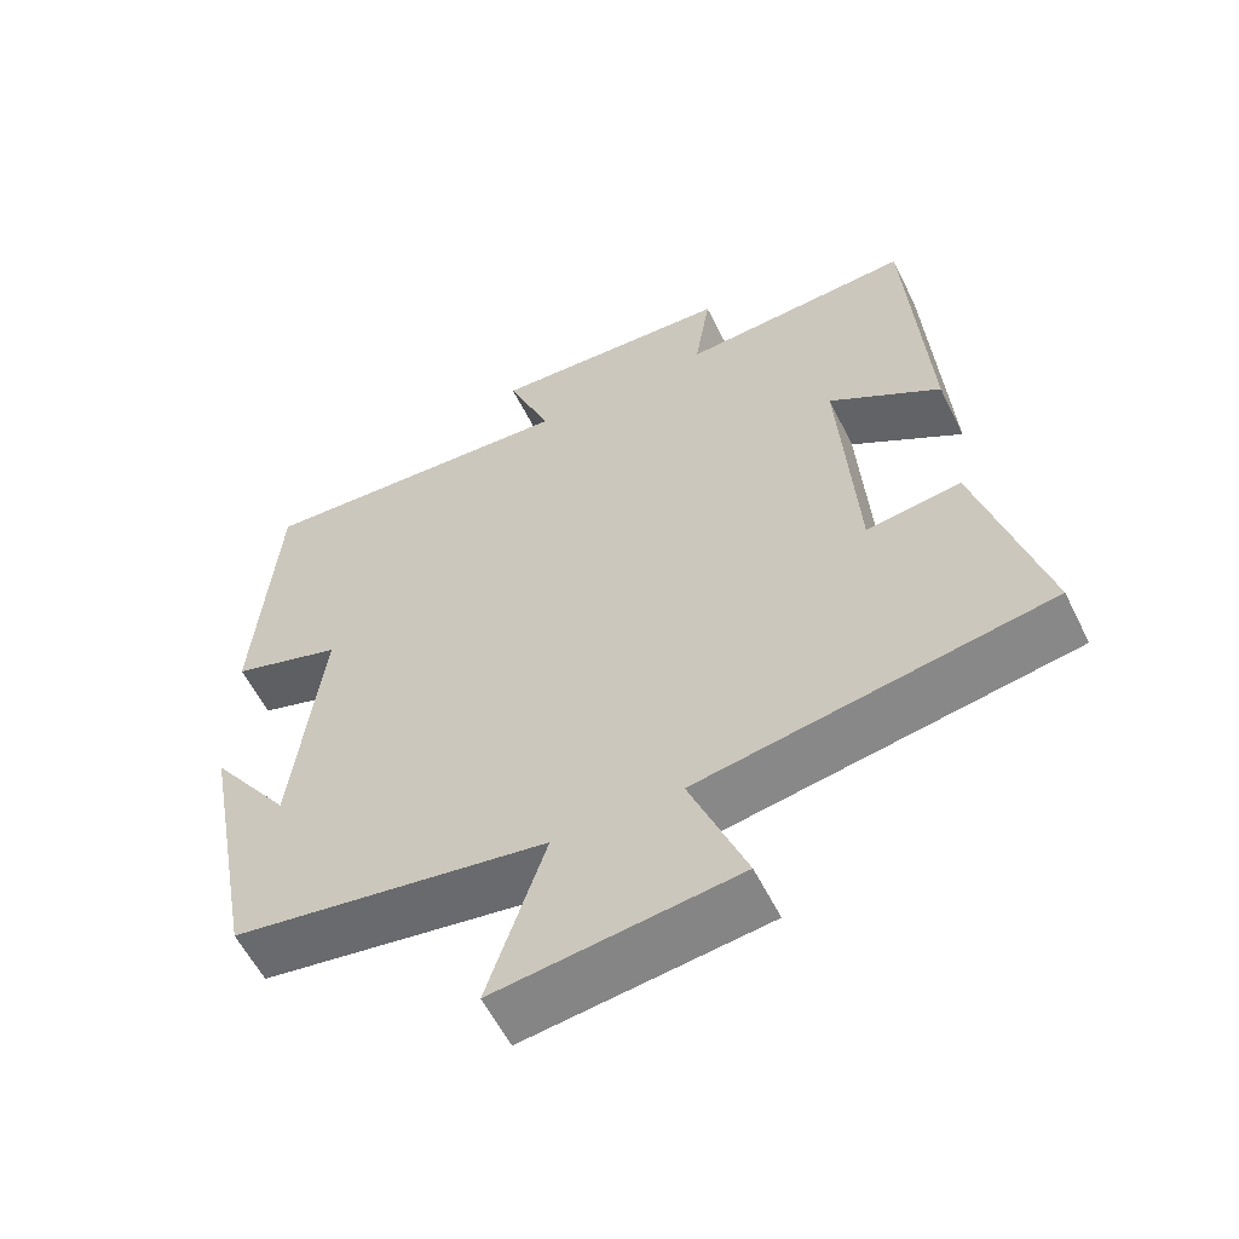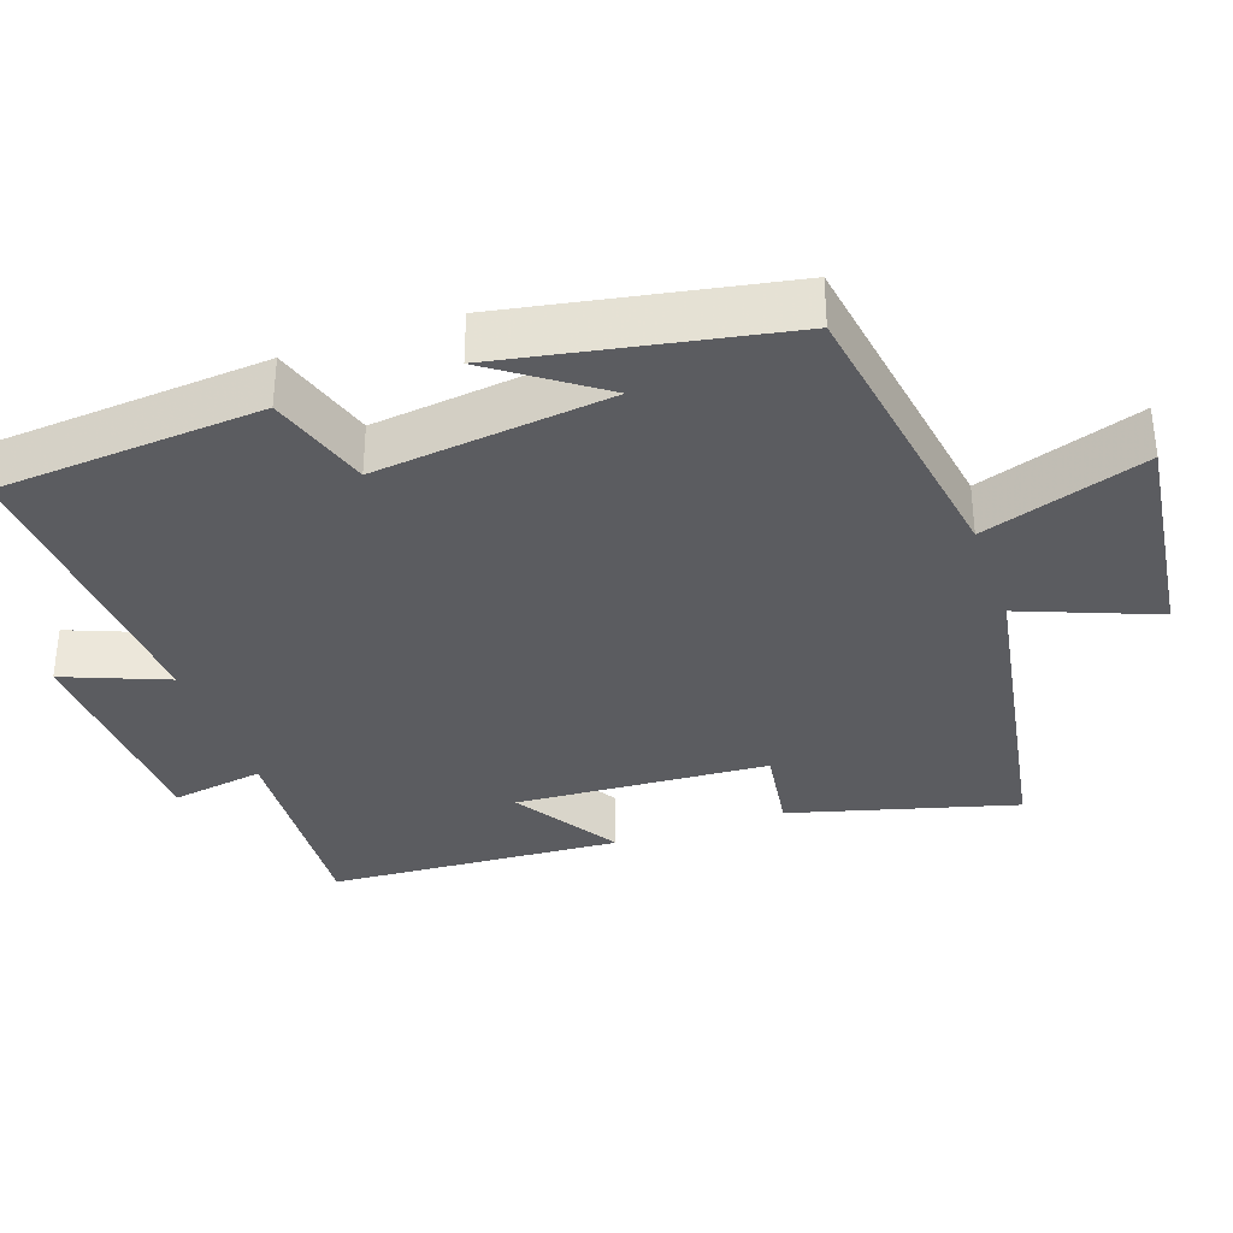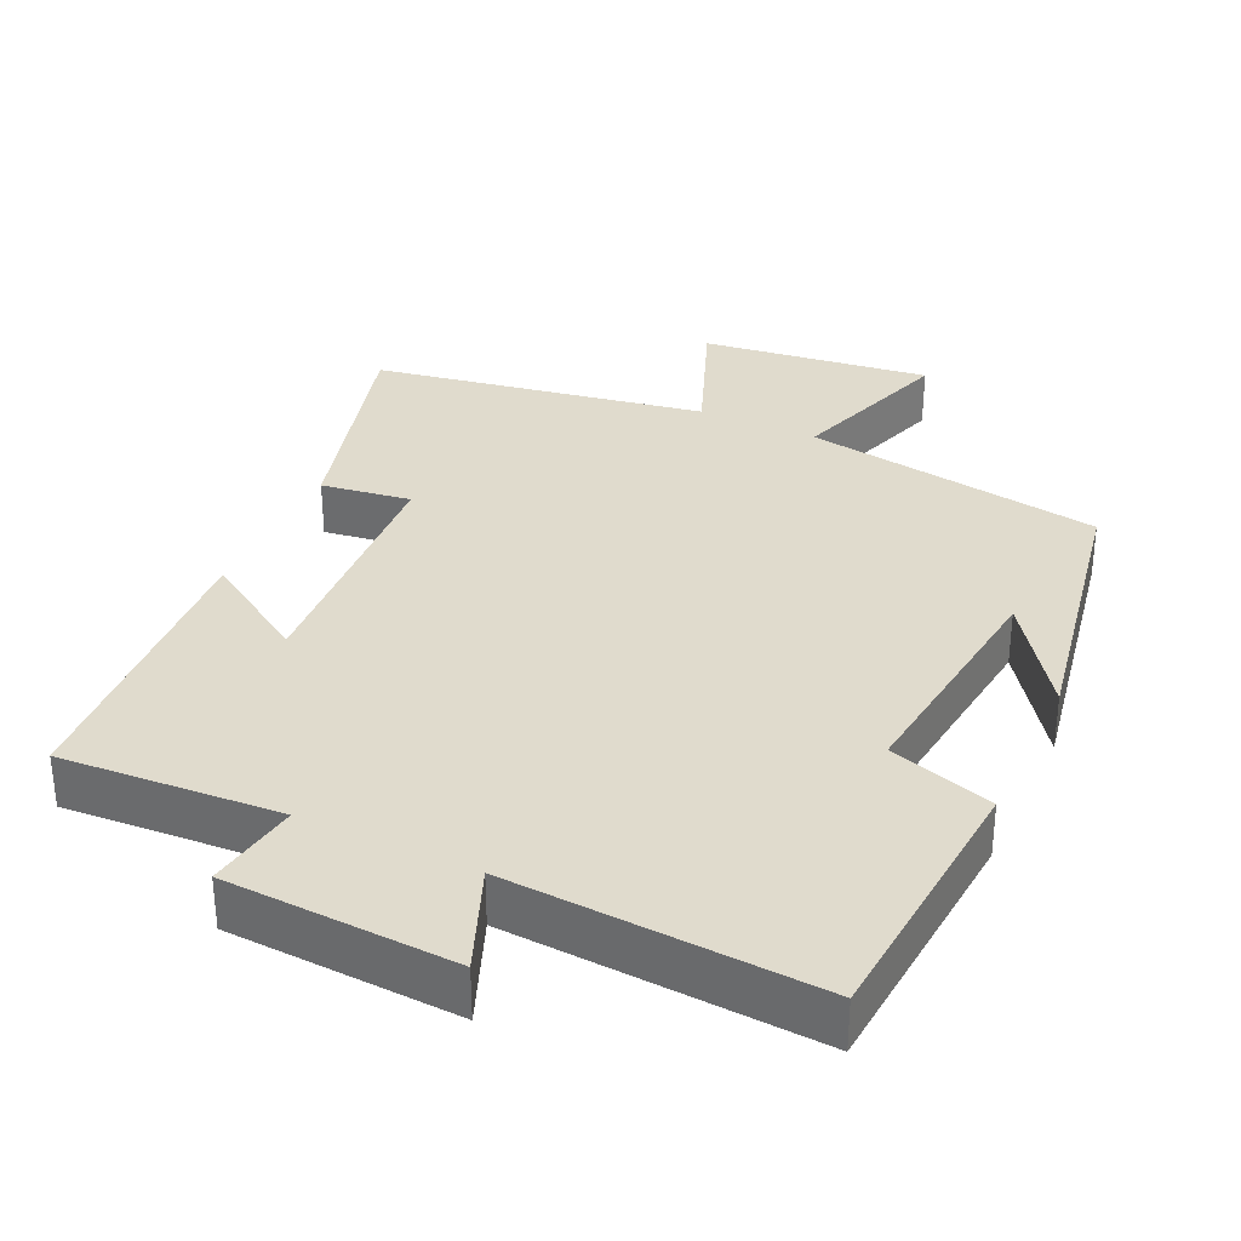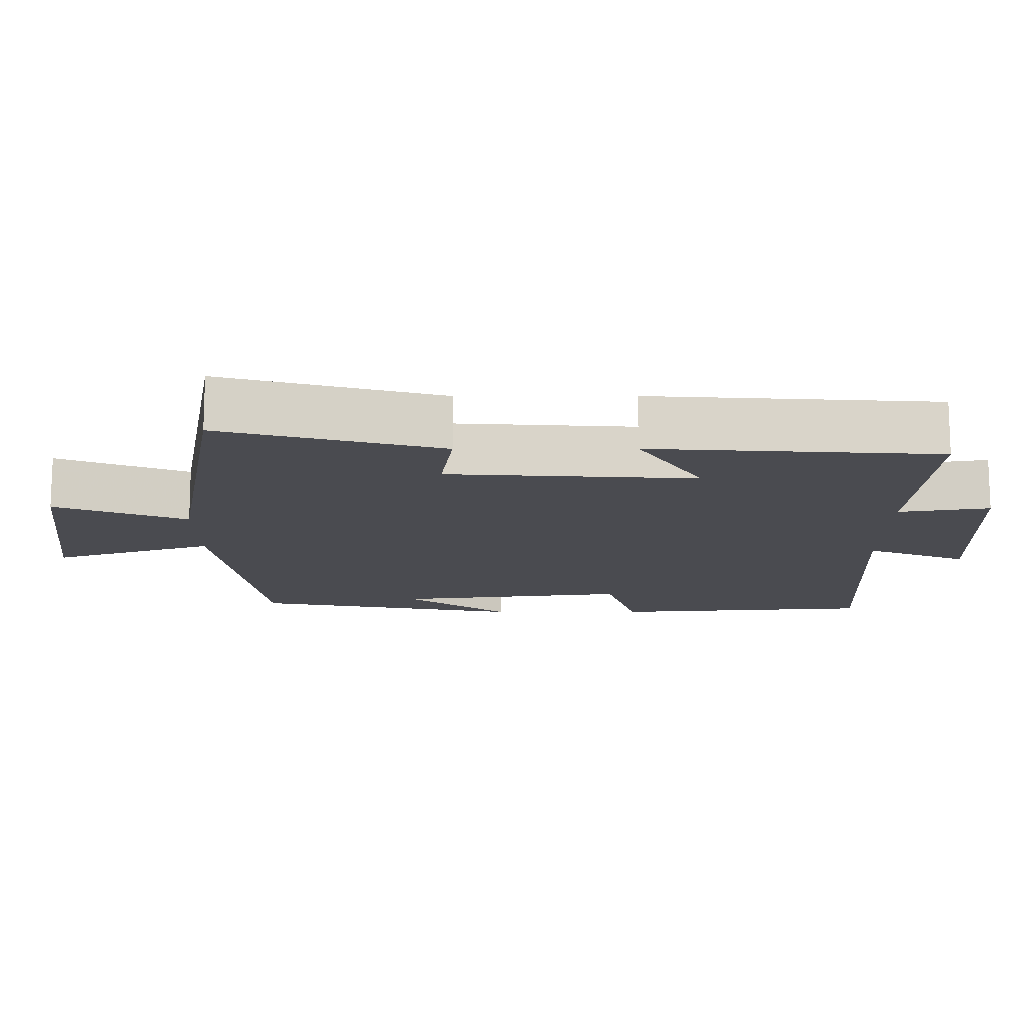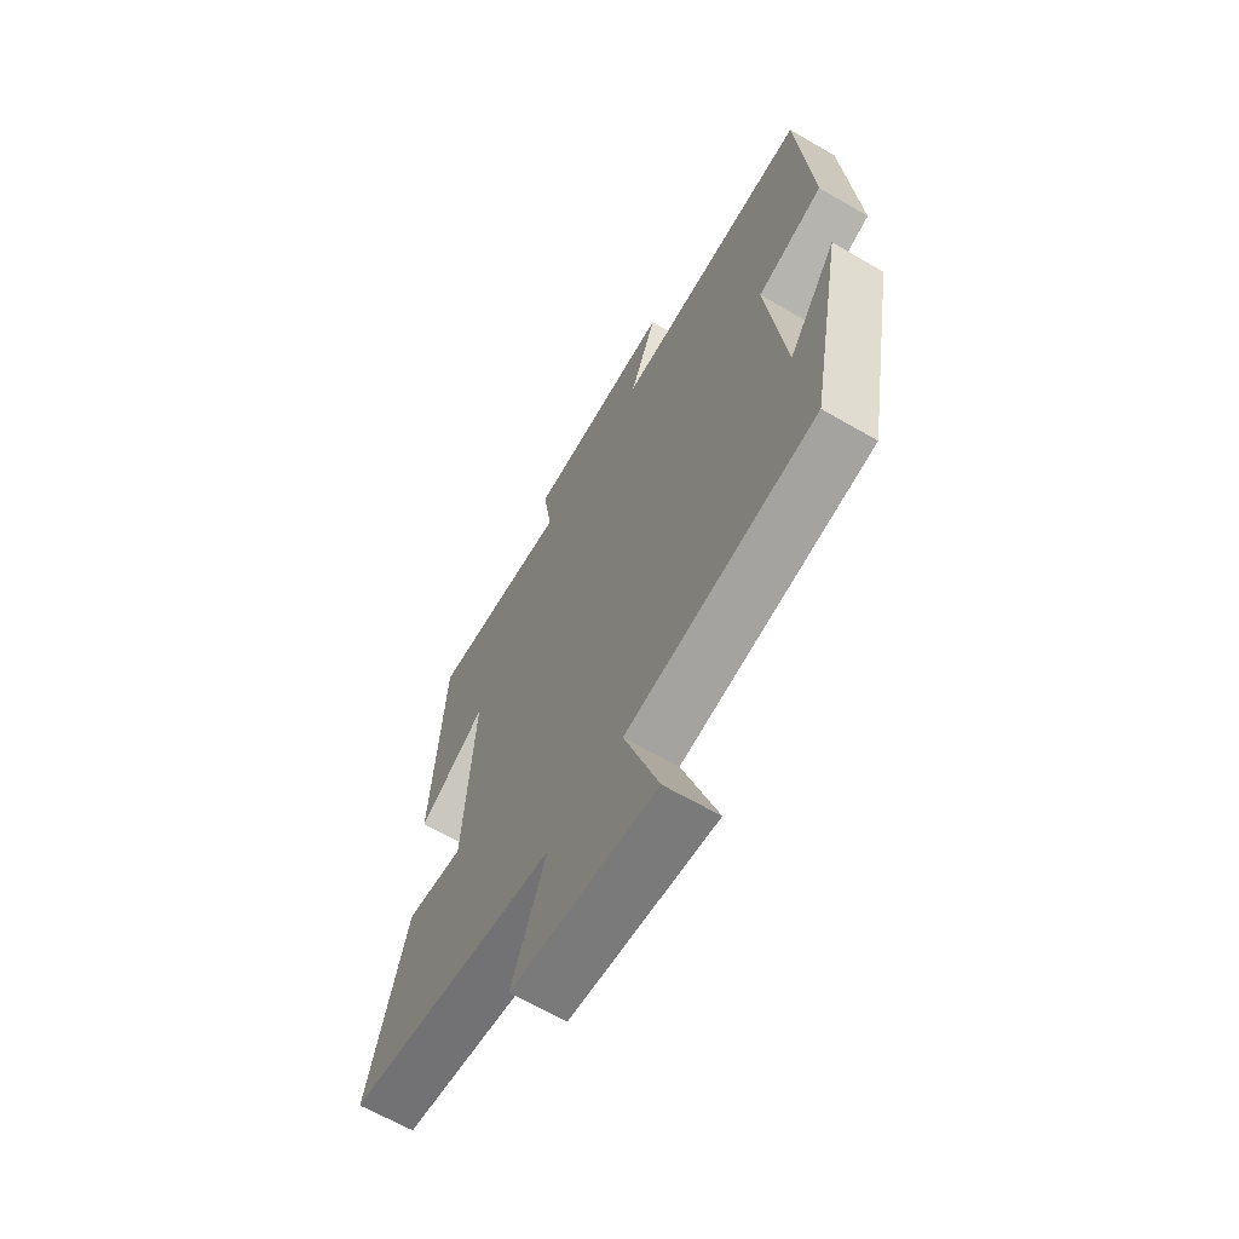
<metadata>
{"format":"obj","ext":"obj","renderer":"f3d","projection":"perspective","resolution":1024,"background":"white","views":[{"elev":-58.0,"azim":-153.8,"up":"+Z"},{"elev":-34.8,"azim":109.3,"up":"+Y"},{"elev":33.3,"azim":25.1,"up":"+Y"},{"elev":-14.4,"azim":-89.9,"up":"+Y"},{"elev":-65.0,"azim":59.7,"up":"+Z"}]}
</metadata>
<code>
v -0.474 0.07 0.52
v -0.178 0.07 0.5
v -0.198 0.07 0.626
v 0.112 0.07 0.64
v 0.056 0.07 0.5
v 0.472 0.07 0.523
v 0.5 0.07 0.161
v 0.359 0.07 0.117
v 0.397 0.07 -0.205
v 0.5 0.07 -0.061
v 0.429 0.07 -0.438
v 0.025 0.07 -0.5
v 0.099 0.07 -0.723
v -0.209 0.07 -0.683
v -0.137 0.07 -0.5
v -0.584 0.07 -0.421
v -0.5 0.07 -0.116
v -0.379 0.07 -0.134
v -0.357 0.07 0.21
v -0.5 0.07 0.12
v -0.474 0 0.52
v -0.178 0 0.5
v -0.198 0 0.626
v 0.112 0 0.64
v 0.056 0 0.5
v 0.472 0 0.523
v 0.5 0 0.161
v 0.359 0 0.117
v 0.397 0 -0.205
v 0.5 0 -0.061
v 0.429 0 -0.438
v 0.025 0 -0.5
v 0.099 0 -0.723
v -0.209 0 -0.683
v -0.137 0 -0.5
v -0.584 0 -0.421
v -0.5 0 -0.116
v -0.379 0 -0.134
v -0.357 0 0.21
v -0.5 0 0.12
f 19 20 1 2
f 18 19 2
f 15 16 17 18
f 15 18 2
f 12 13 14 15
f 12 15 2
f 9 10 11
f 9 11 12 2
f 5 6 7 8
f 5 8 9 2
f 2 3 4 5
f 22 21 40 39
f 22 39 38
f 38 37 36 35
f 22 38 35
f 35 34 33 32
f 22 35 32
f 31 30 29
f 22 32 31 29
f 28 27 26 25
f 22 29 28 25
f 25 24 23 22
f 1 21 22 2
f 2 22 23 3
f 3 23 24 4
f 4 24 25 5
f 5 25 26 6
f 6 26 27 7
f 7 27 28 8
f 8 28 29 9
f 9 29 30 10
f 10 30 31 11
f 11 31 32 12
f 12 32 33 13
f 13 33 34 14
f 14 34 35 15
f 15 35 36 16
f 16 36 37 17
f 17 37 38 18
f 18 38 39 19
f 19 39 40 20
f 20 40 21 1

</code>
